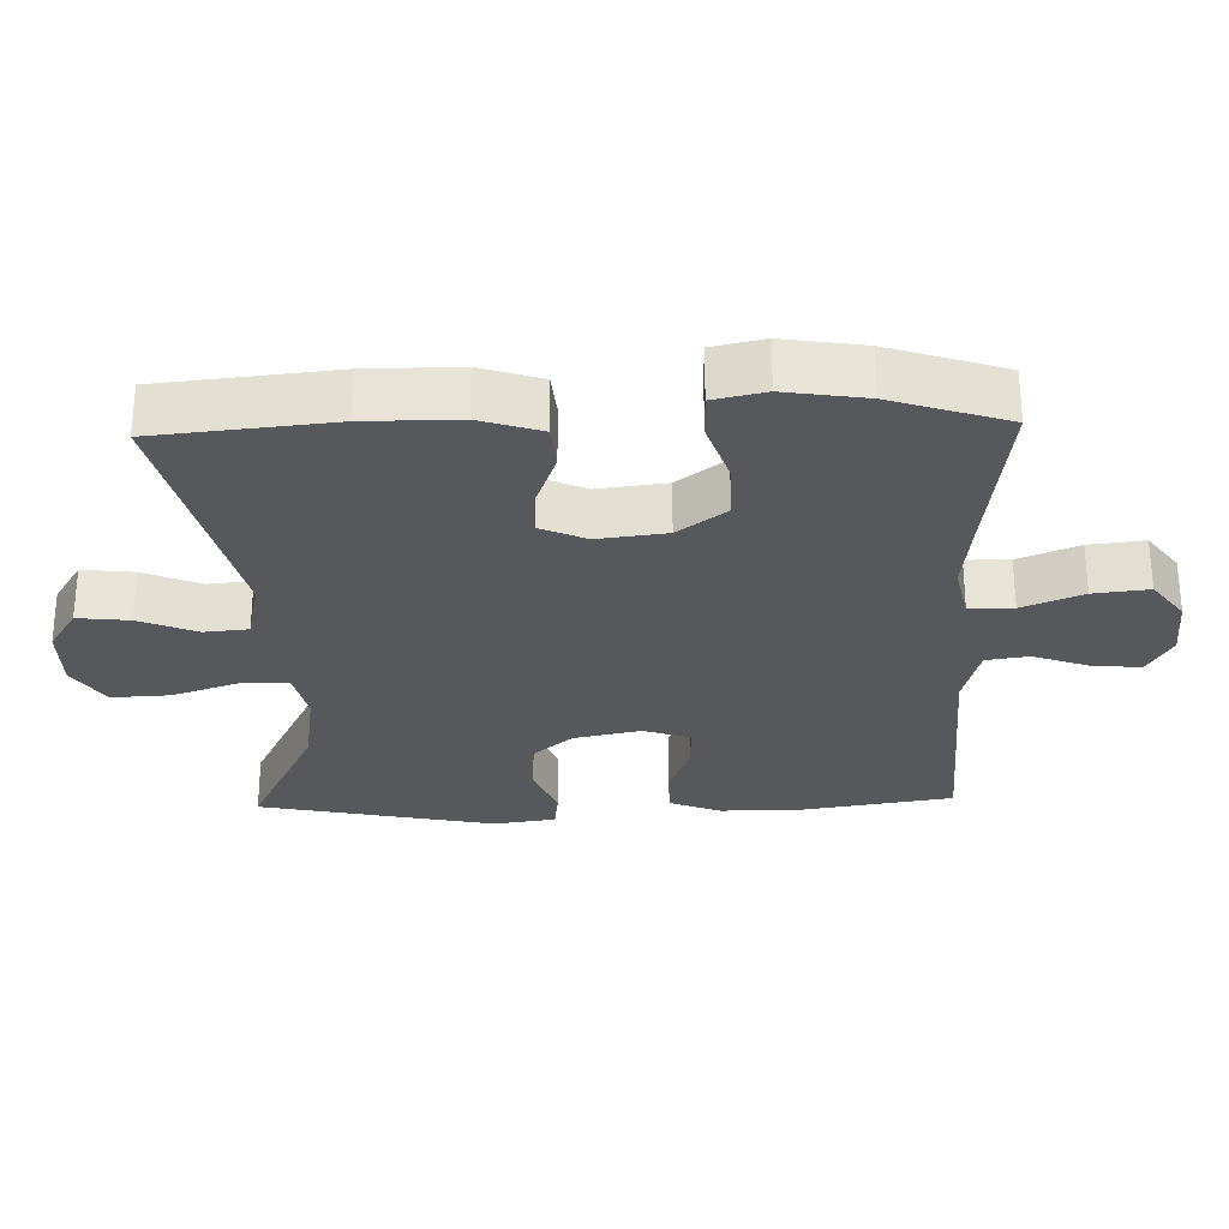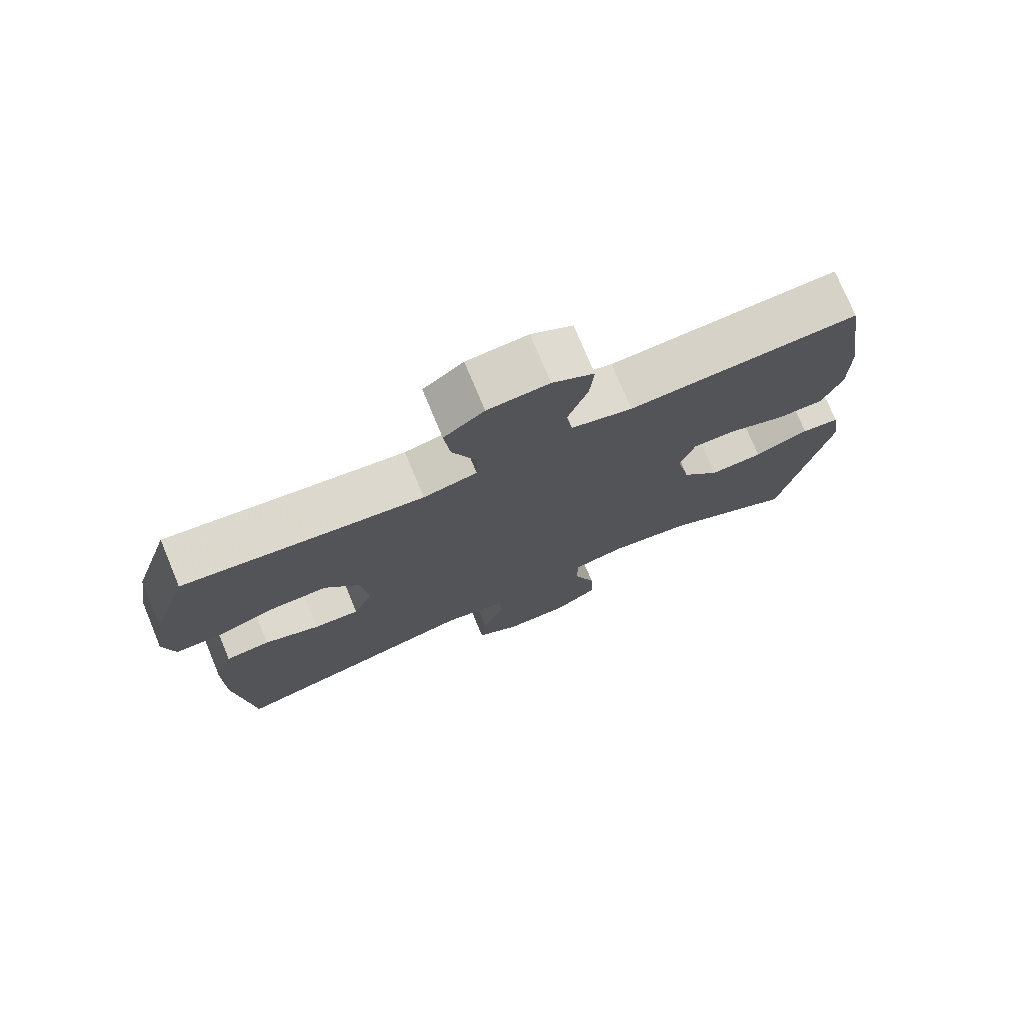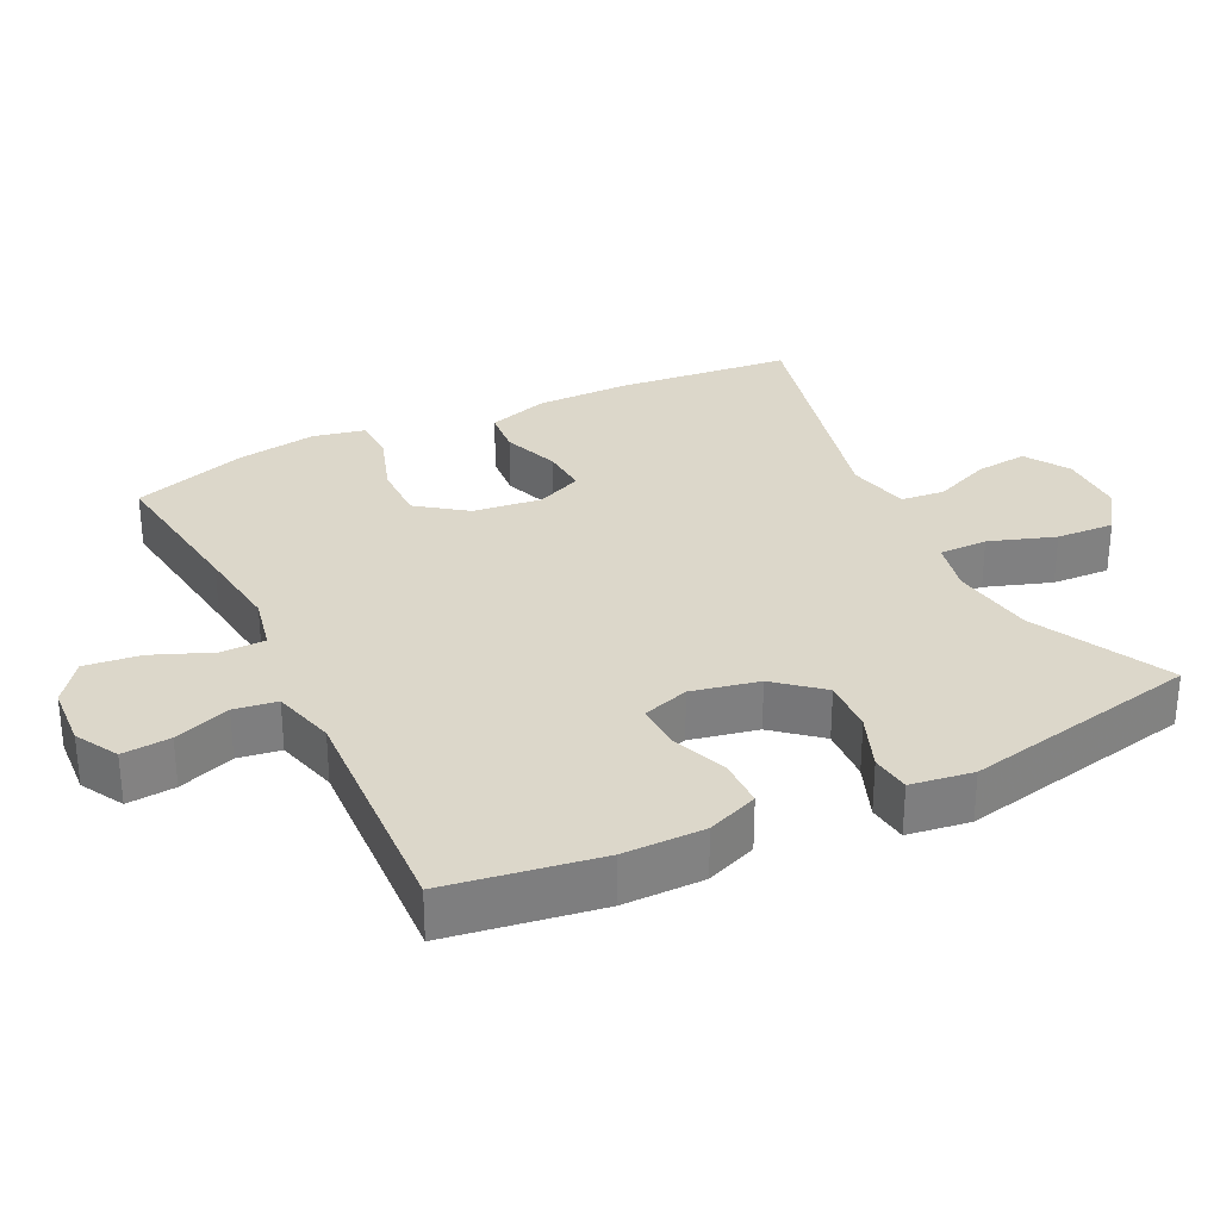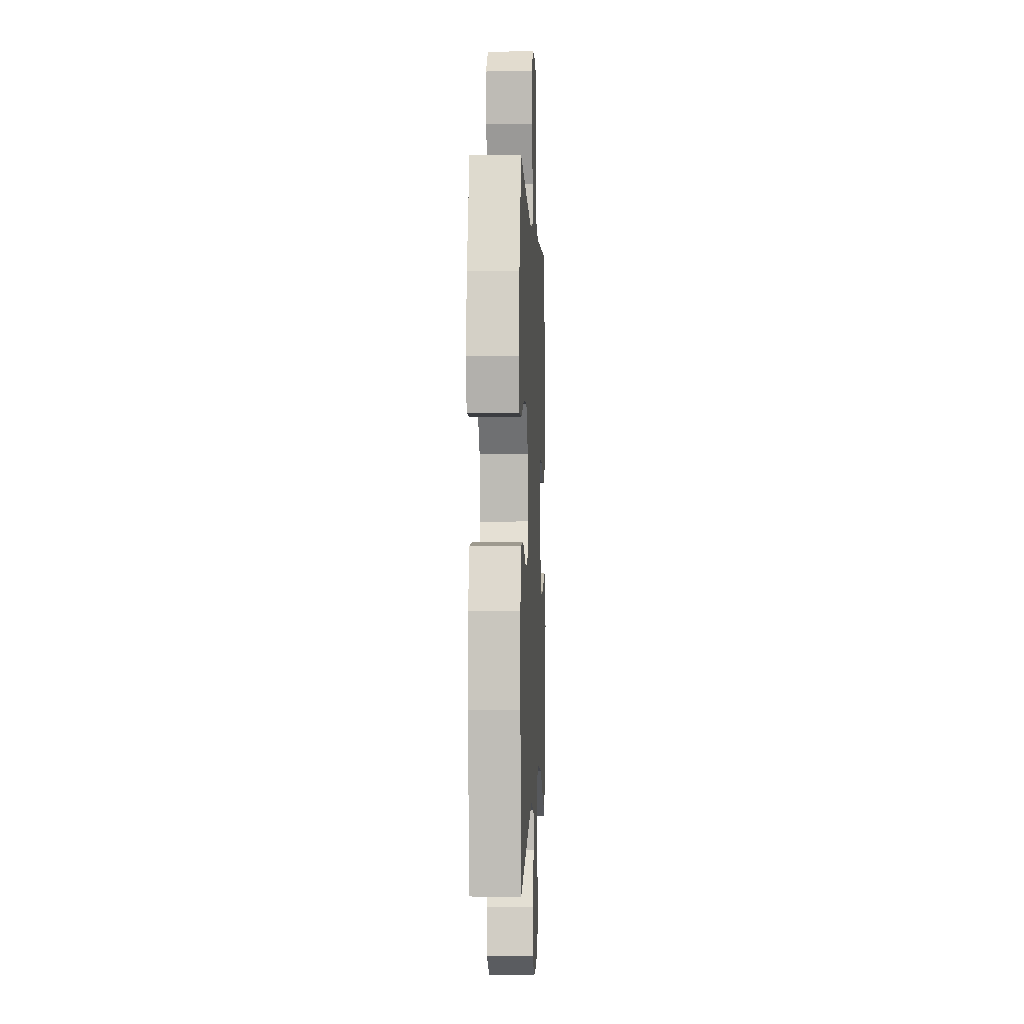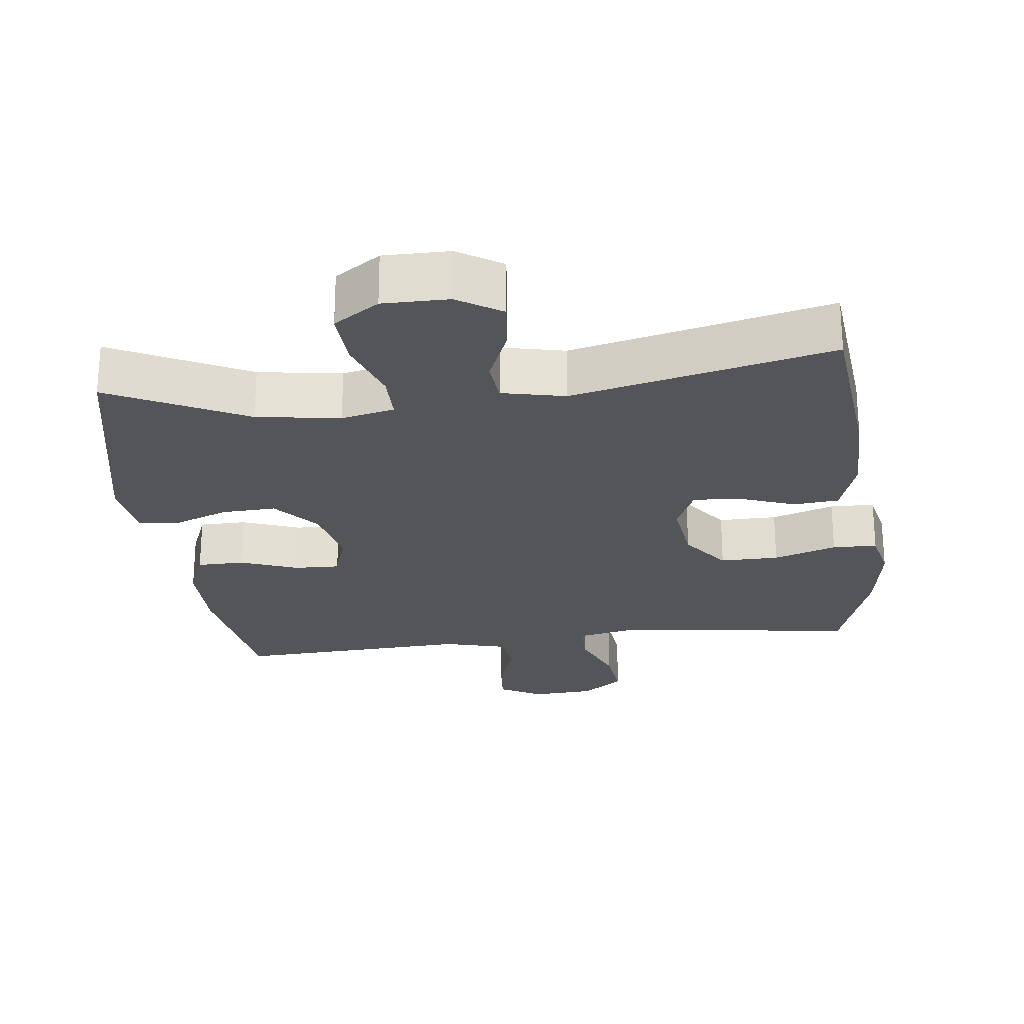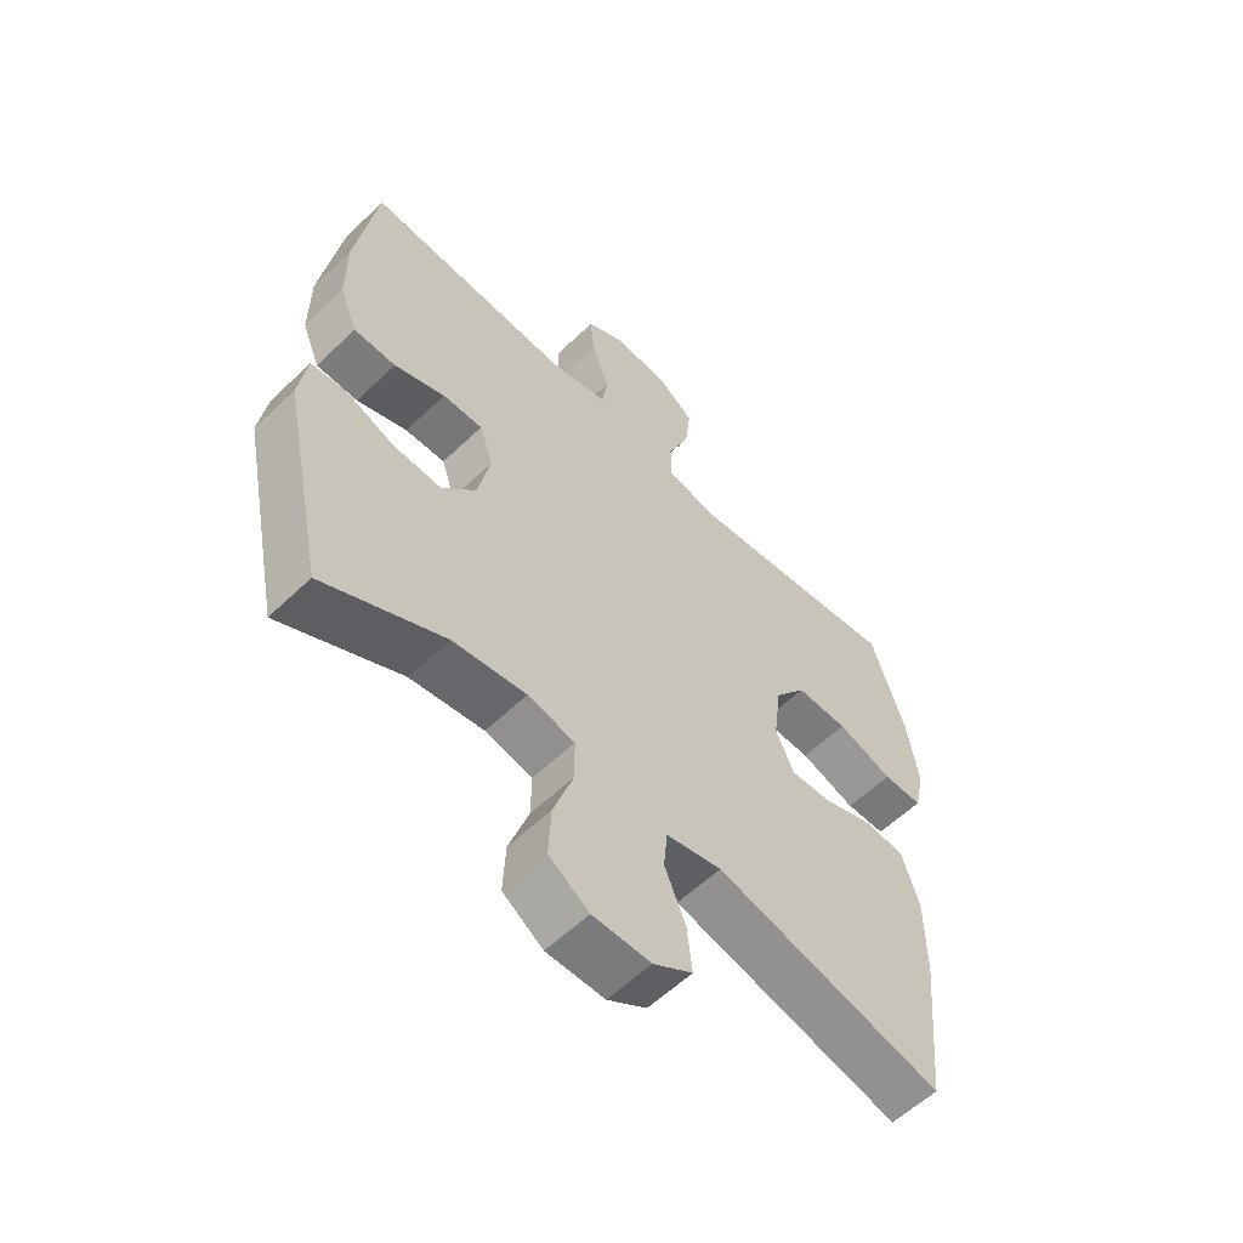
<metadata>
{"format":"obj","ext":"obj","renderer":"f3d","projection":"perspective","resolution":1024,"background":"white","views":[{"elev":-28.5,"azim":-88.3,"up":"+Y"},{"elev":75.6,"azim":-22.6,"up":"+Z"},{"elev":30.4,"azim":63.9,"up":"+Y"},{"elev":-1.5,"azim":-87.4,"up":"+Z"},{"elev":-24.6,"azim":-173.1,"up":"+Y"},{"elev":-58.3,"azim":134.6,"up":"+Z"}]}
</metadata>
<code>
v 0.5 0.07 0.5
v 0.534 0.07 0.283
v 0.534 0.07 0.167
v 0.505 0.07 0.094
v 0.437 0.07 0.093
v 0.355 0.07 0.124
v 0.29 0.07 0.126
v 0.268 0.07 0.059
v 0.288 0.07 -0.037
v 0.343 0.07 -0.102
v 0.421 0.07 -0.098
v 0.501 0.07 -0.067
v 0.557 0.07 -0.074
v 0.57 0.07 -0.163
v 0.5 0.07 -0.5
v 0.305 0.07 -0.402
v 0.186 0.07 -0.384
v 0.11 0.07 -0.401
v 0.11 0.07 -0.47
v 0.142 0.07 -0.564
v 0.146 0.07 -0.647
v 0.081 0.07 -0.691
v -0.013 0.07 -0.691
v -0.076 0.07 -0.651
v -0.068 0.07 -0.577
v -0.034 0.07 -0.495
v -0.04 0.07 -0.432
v -0.13 0.07 -0.412
v -0.5 0.07 -0.5
v -0.525 0.07 -0.249
v -0.525 0.07 -0.116
v -0.497 0.07 -0.029
v -0.432 0.07 -0.023
v -0.351 0.07 -0.053
v -0.284 0.07 -0.057
v -0.255 0.07 0.009
v -0.267 0.07 0.107
v -0.318 0.07 0.176
v -0.402 0.07 0.175
v -0.492 0.07 0.145
v -0.556 0.07 0.146
v -0.572 0.07 0.22
v -0.554 0.07 0.335
v -0.5 0.07 0.5
v -0.27 0.07 0.47
v -0.147 0.07 0.455
v -0.068 0.07 0.472
v -0.067 0.07 0.535
v -0.102 0.07 0.621
v -0.111 0.07 0.7
v -0.052 0.07 0.744
v 0.038 0.07 0.75
v 0.099 0.07 0.716
v 0.093 0.07 0.647
v 0.064 0.07 0.567
v 0.073 0.07 0.506
v 0.163 0.07 0.482
v 0.5 0 0.5
v 0.534 0 0.283
v 0.534 0 0.167
v 0.505 0 0.094
v 0.437 0 0.093
v 0.355 0 0.124
v 0.29 0 0.126
v 0.268 0 0.059
v 0.288 0 -0.037
v 0.343 0 -0.102
v 0.421 0 -0.098
v 0.501 0 -0.067
v 0.557 0 -0.074
v 0.57 0 -0.163
v 0.5 0 -0.5
v 0.305 0 -0.402
v 0.186 0 -0.384
v 0.11 0 -0.401
v 0.11 0 -0.47
v 0.142 0 -0.564
v 0.146 0 -0.647
v 0.081 0 -0.691
v -0.013 0 -0.691
v -0.076 0 -0.651
v -0.068 0 -0.577
v -0.034 0 -0.495
v -0.04 0 -0.432
v -0.13 0 -0.412
v -0.5 0 -0.5
v -0.525 0 -0.249
v -0.525 0 -0.116
v -0.497 0 -0.029
v -0.432 0 -0.023
v -0.351 0 -0.053
v -0.284 0 -0.057
v -0.255 0 0.009
v -0.267 0 0.107
v -0.318 0 0.176
v -0.402 0 0.175
v -0.492 0 0.145
v -0.556 0 0.146
v -0.572 0 0.22
v -0.554 0 0.335
v -0.5 0 0.5
v -0.27 0 0.47
v -0.147 0 0.455
v -0.068 0 0.472
v -0.067 0 0.535
v -0.102 0 0.621
v -0.111 0 0.7
v -0.052 0 0.744
v 0.038 0 0.75
v 0.099 0 0.716
v 0.093 0 0.647
v 0.064 0 0.567
v 0.073 0 0.506
v 0.163 0 0.482
f 52 53 54 55
f 50 51 52 55
f 48 49 50 55
f 47 48 55 56
f 42 43 44 45
f 42 45 46
f 39 40 41 42
f 38 39 42 46
f 37 38 46 47
f 31 32 33 34
f 31 34 35
f 28 29 30 31
f 27 28 31 35
f 23 24 25 26
f 23 26 27
f 22 23 27
f 19 20 21 22
f 18 19 22 27
f 17 18 27 35
f 13 14 15 16
f 11 12 13 16
f 10 11 16 17
f 9 10 17 35
f 3 4 5 6
f 3 6 7
f 57 1 2 3
f 57 3 7
f 56 57 7 8
f 36 37 47 56
f 35 36 56
f 8 9 35 56
f 112 111 110 109
f 112 109 108 107
f 112 107 106 105
f 113 112 105 104
f 102 101 100 99
f 103 102 99
f 99 98 97 96
f 103 99 96 95
f 104 103 95 94
f 91 90 89 88
f 92 91 88
f 88 87 86 85
f 92 88 85 84
f 83 82 81 80
f 84 83 80
f 84 80 79
f 79 78 77 76
f 84 79 76 75
f 92 84 75 74
f 73 72 71 70
f 73 70 69 68
f 74 73 68 67
f 92 74 67 66
f 63 62 61 60
f 64 63 60
f 60 59 58 114
f 64 60 114
f 65 64 114 113
f 113 104 94 93
f 113 93 92
f 113 92 66 65
f 1 58 59 2
f 2 59 60 3
f 3 60 61 4
f 4 61 62 5
f 5 62 63 6
f 6 63 64 7
f 7 64 65 8
f 8 65 66 9
f 9 66 67 10
f 10 67 68 11
f 11 68 69 12
f 12 69 70 13
f 13 70 71 14
f 14 71 72 15
f 15 72 73 16
f 16 73 74 17
f 17 74 75 18
f 18 75 76 19
f 19 76 77 20
f 20 77 78 21
f 21 78 79 22
f 22 79 80 23
f 23 80 81 24
f 24 81 82 25
f 25 82 83 26
f 26 83 84 27
f 27 84 85 28
f 28 85 86 29
f 29 86 87 30
f 30 87 88 31
f 31 88 89 32
f 32 89 90 33
f 33 90 91 34
f 34 91 92 35
f 35 92 93 36
f 36 93 94 37
f 37 94 95 38
f 38 95 96 39
f 39 96 97 40
f 40 97 98 41
f 41 98 99 42
f 42 99 100 43
f 43 100 101 44
f 44 101 102 45
f 45 102 103 46
f 46 103 104 47
f 47 104 105 48
f 48 105 106 49
f 49 106 107 50
f 50 107 108 51
f 51 108 109 52
f 52 109 110 53
f 53 110 111 54
f 54 111 112 55
f 55 112 113 56
f 56 113 114 57
f 57 114 58 1

</code>
